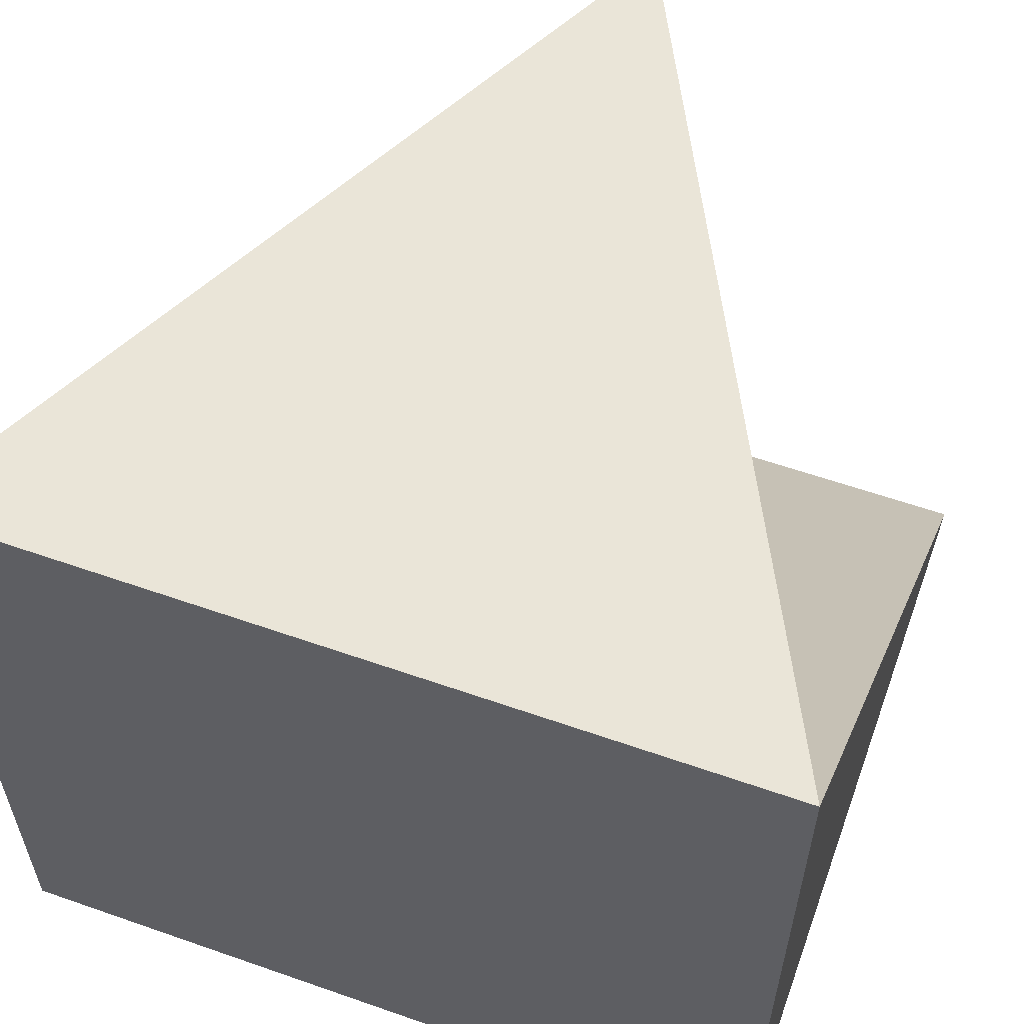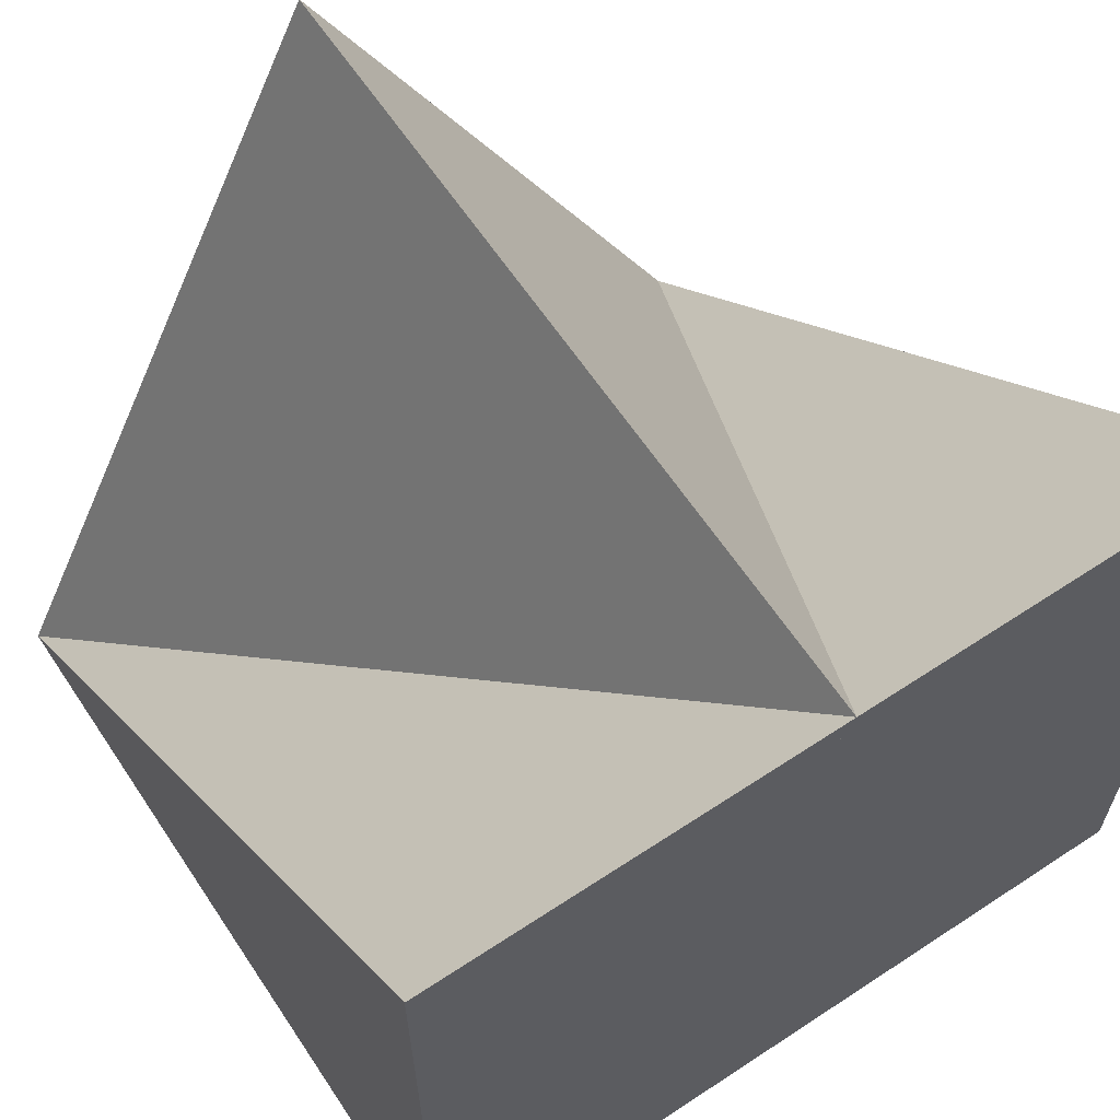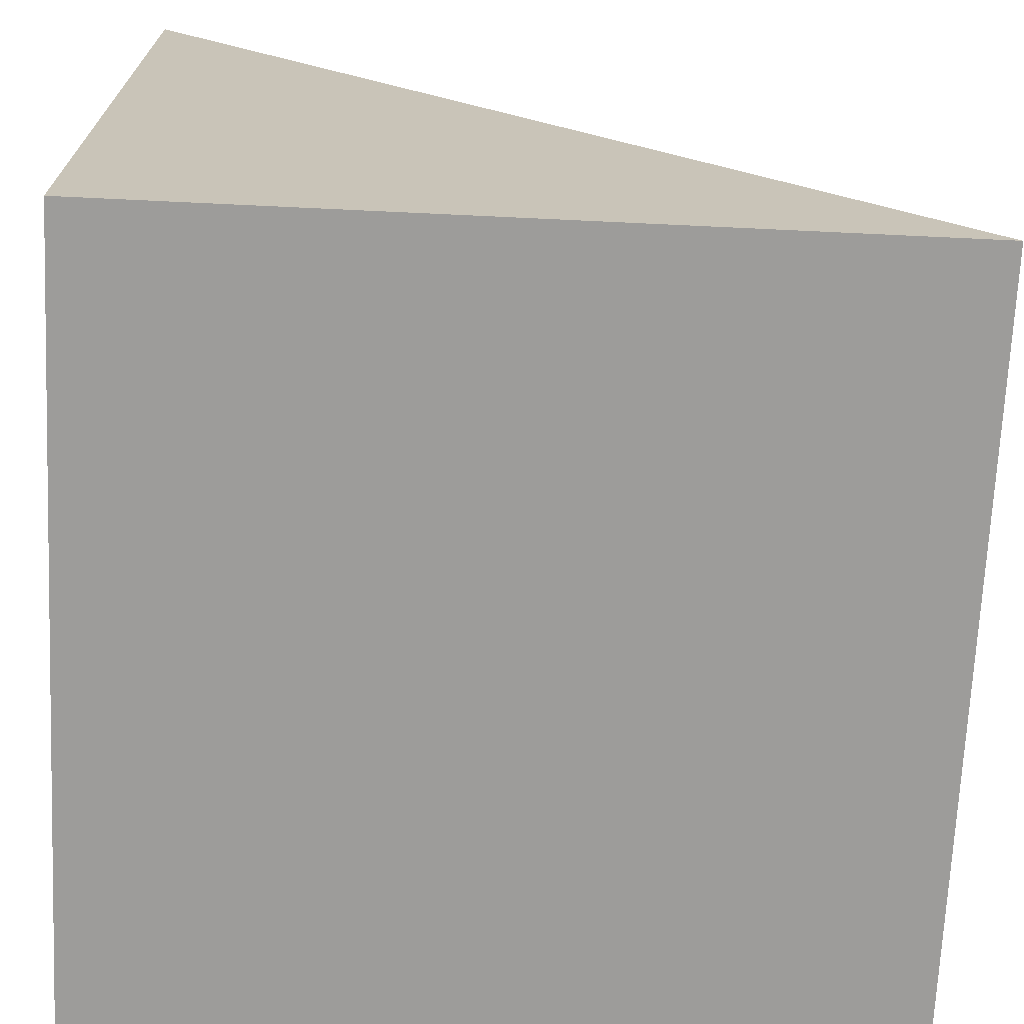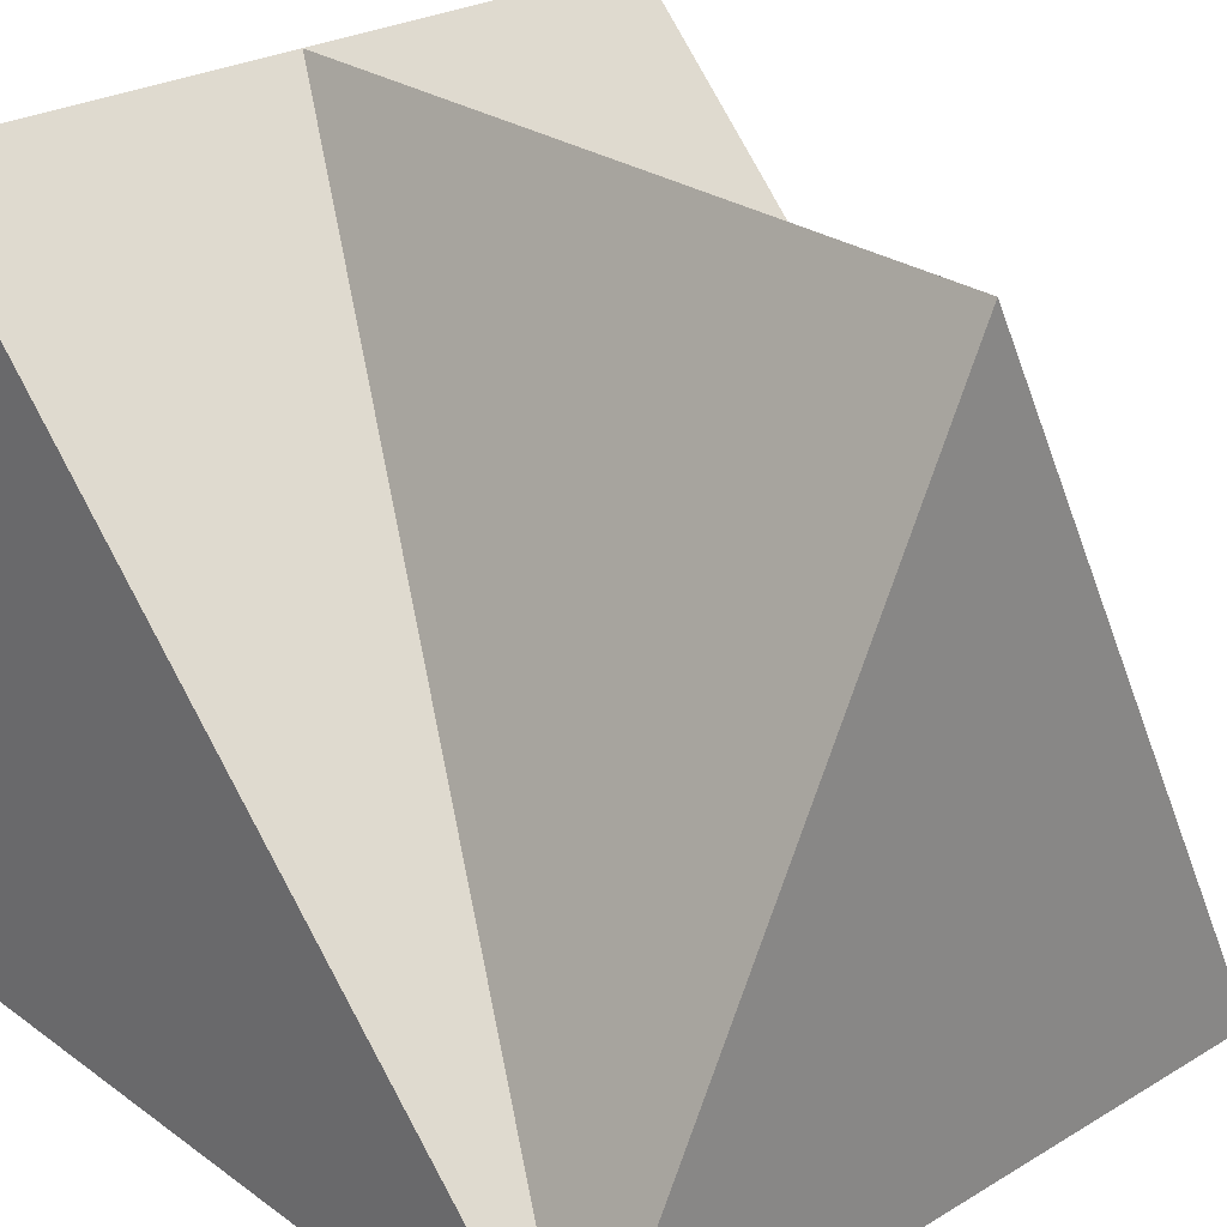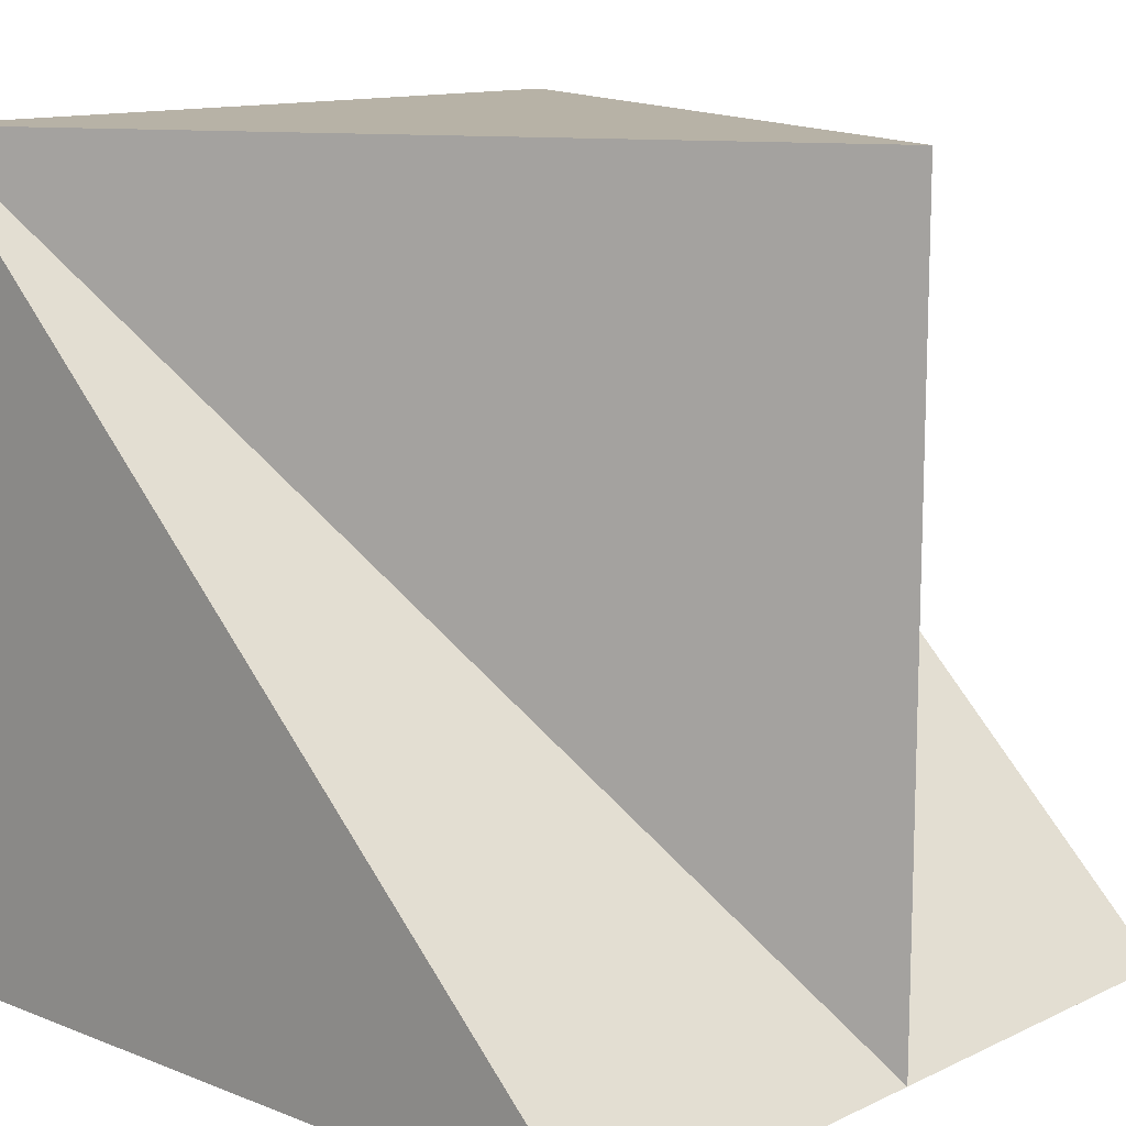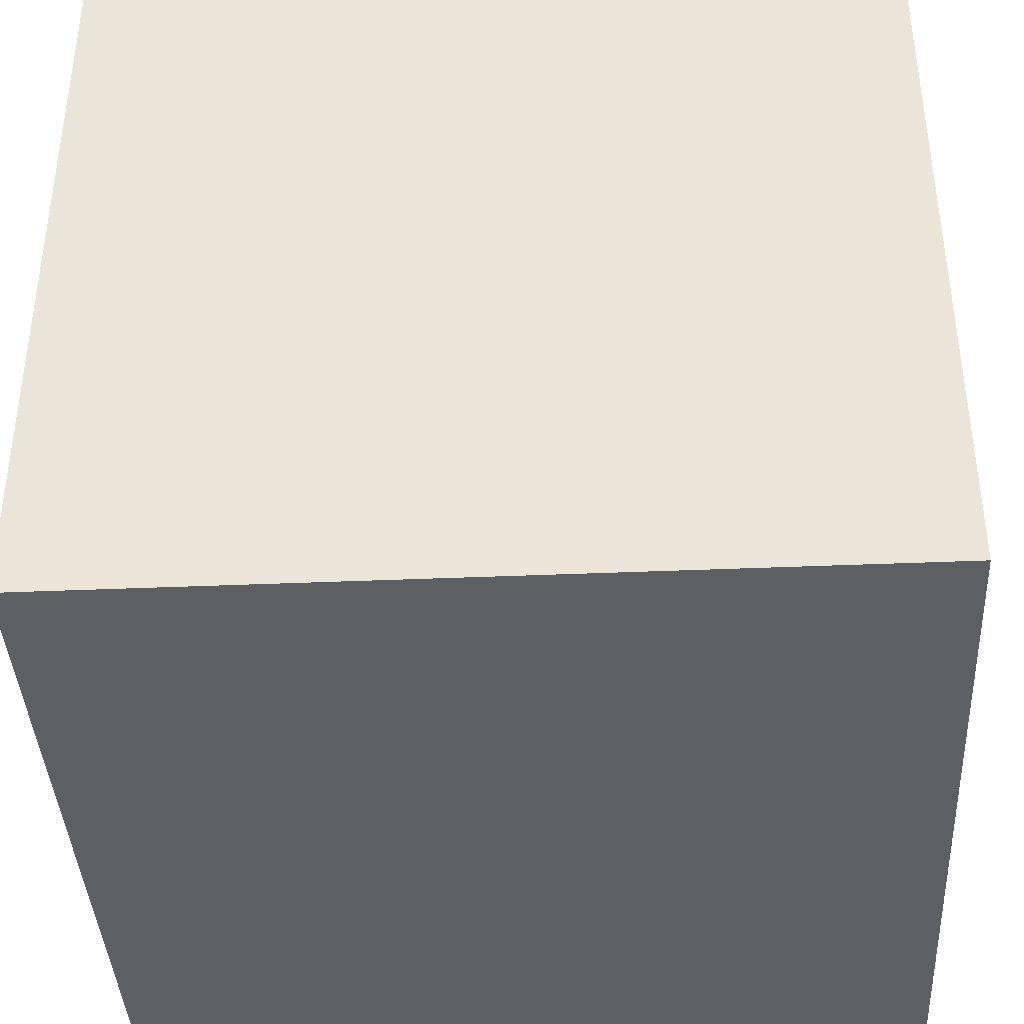
<metadata>
{"format":"obj","ext":"obj","renderer":"f3d","projection":"perspective","resolution":1024,"background":"white","views":[{"elev":58.7,"azim":19.9,"up":"+Z"},{"elev":63.3,"azim":146.3,"up":"+Y"},{"elev":-70.1,"azim":87.3,"up":"+Z"},{"elev":27.0,"azim":-42.4,"up":"+Y"},{"elev":12.3,"azim":132.5,"up":"+Z"},{"elev":-39.8,"azim":3.0,"up":"+Z"}]}
</metadata>
<code>
o polymap_fold
v 0.5 -0.5 0.5
v -0.5 -0.5 -0.5
v 0.5 -0.5 -0.5
v -0.5 -0.5 0.5
v -0 0.5 -0.5
v 0 0.5 0.5
g polymap_fold_polymap_fold__defaultMat(Clone).004
f 1 2 3
f 2 1 4
f 3 2 5
f 1 6 4
f 5 1 3
f 1 5 6
f 6 2 4
f 2 6 5
o polymap_slope
v -0.5 -0.5 0.5
v 0.5 -0.5 -0.5
v 0.5 -0.5 0.5
v -0.5 -0.5 -0.5
v -0.5 0.5 -0.5
v 0.5 0.5 -0.5
g polymap_slope_polymap_slope__defaultMat(Clone).005
f 7 8 9
f 8 7 10
f 11 8 10
f 8 11 12
f 9 8 12
f 7 11 10
f 12 7 9
f 7 12 11

</code>
